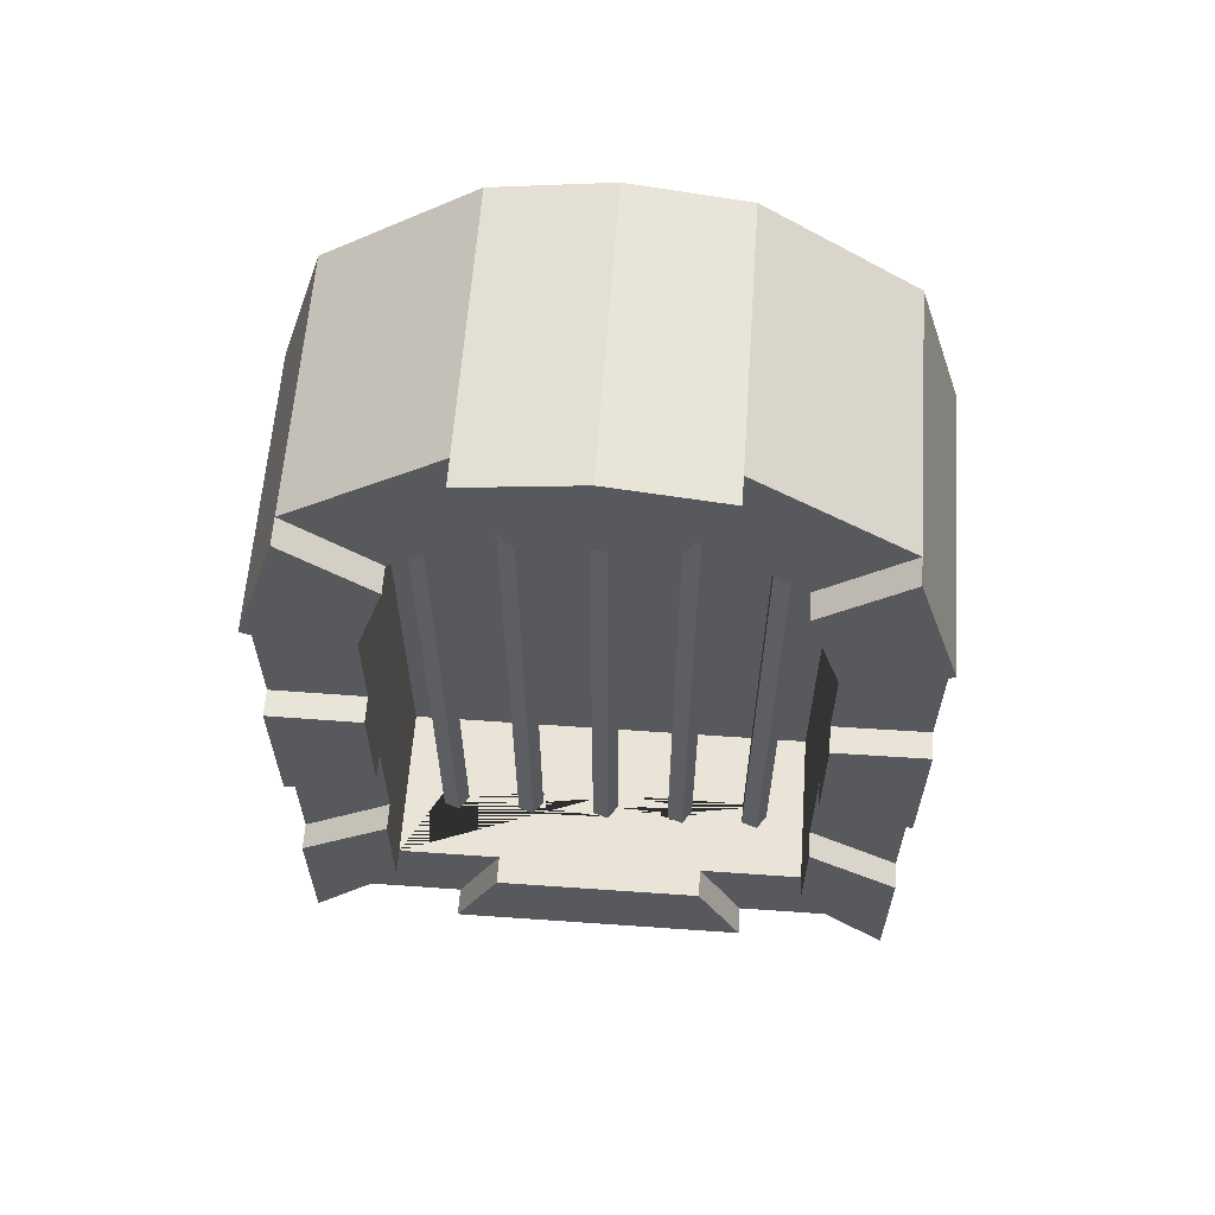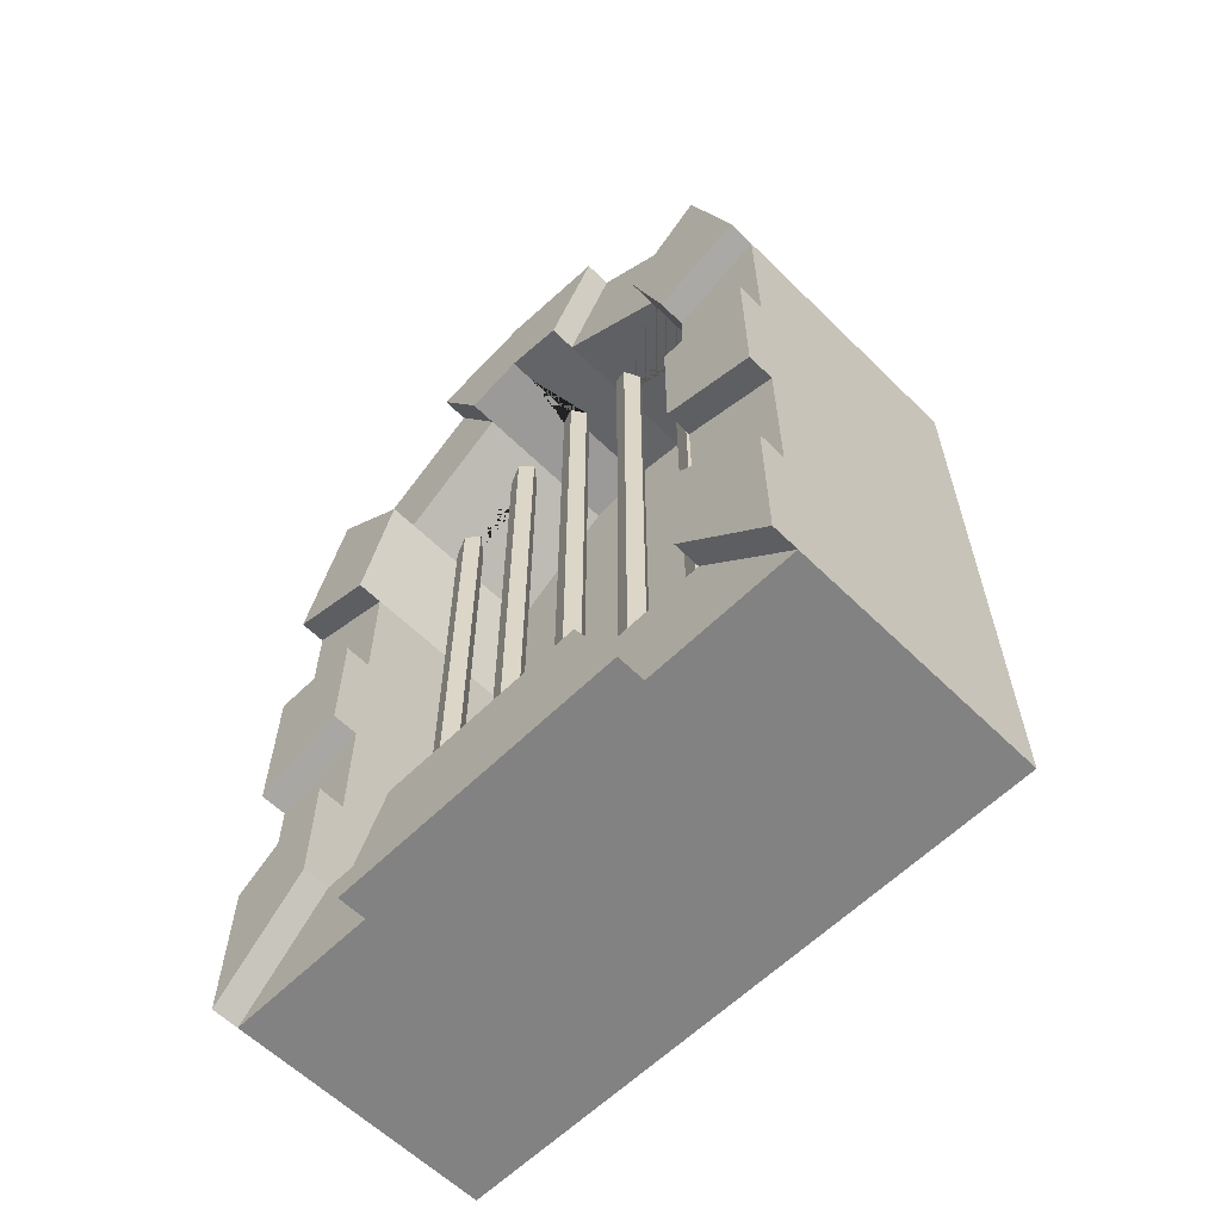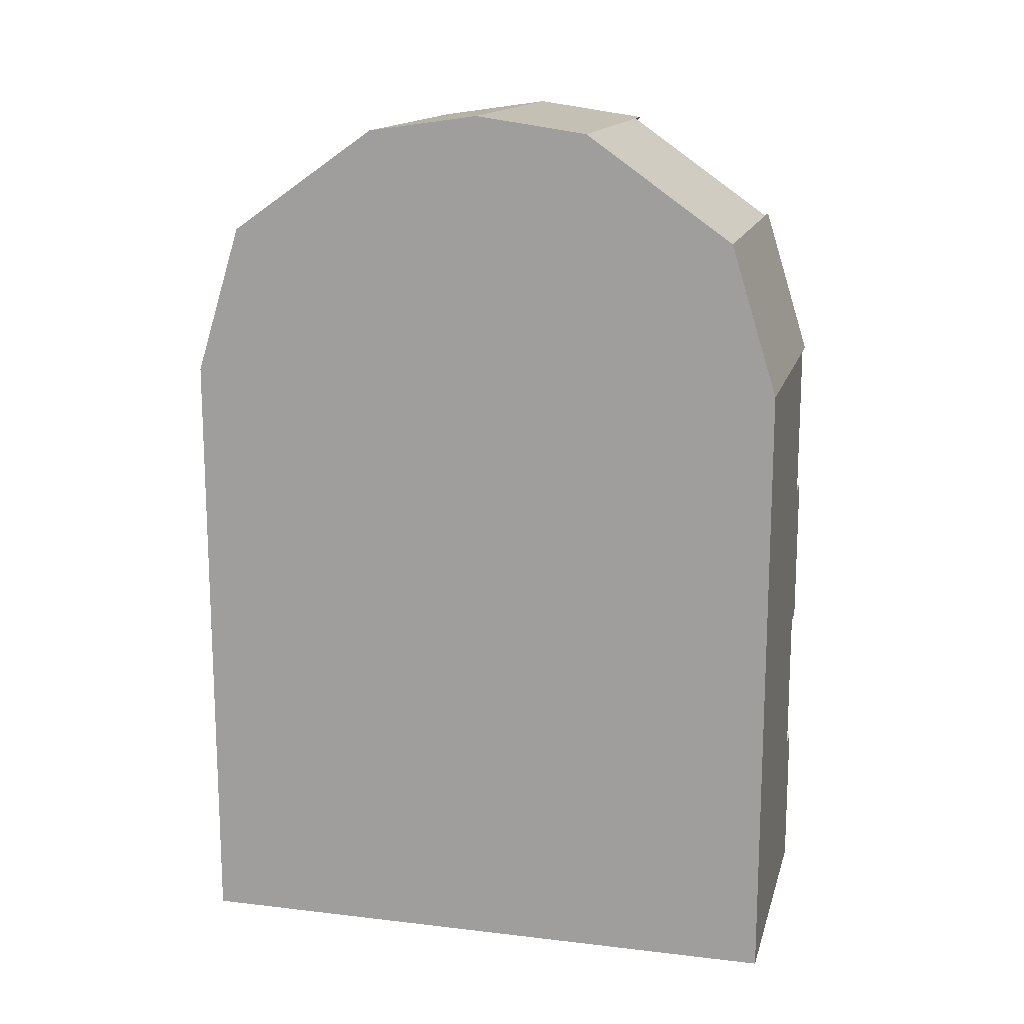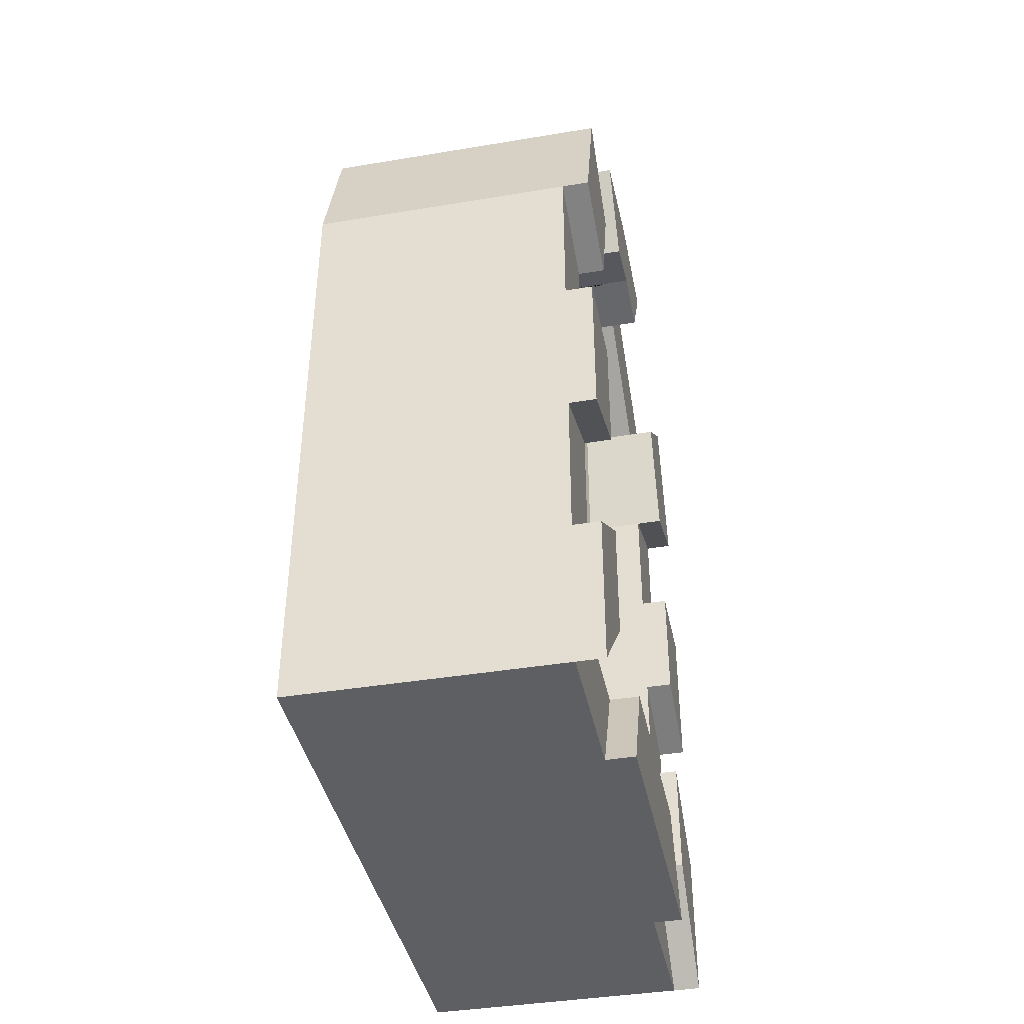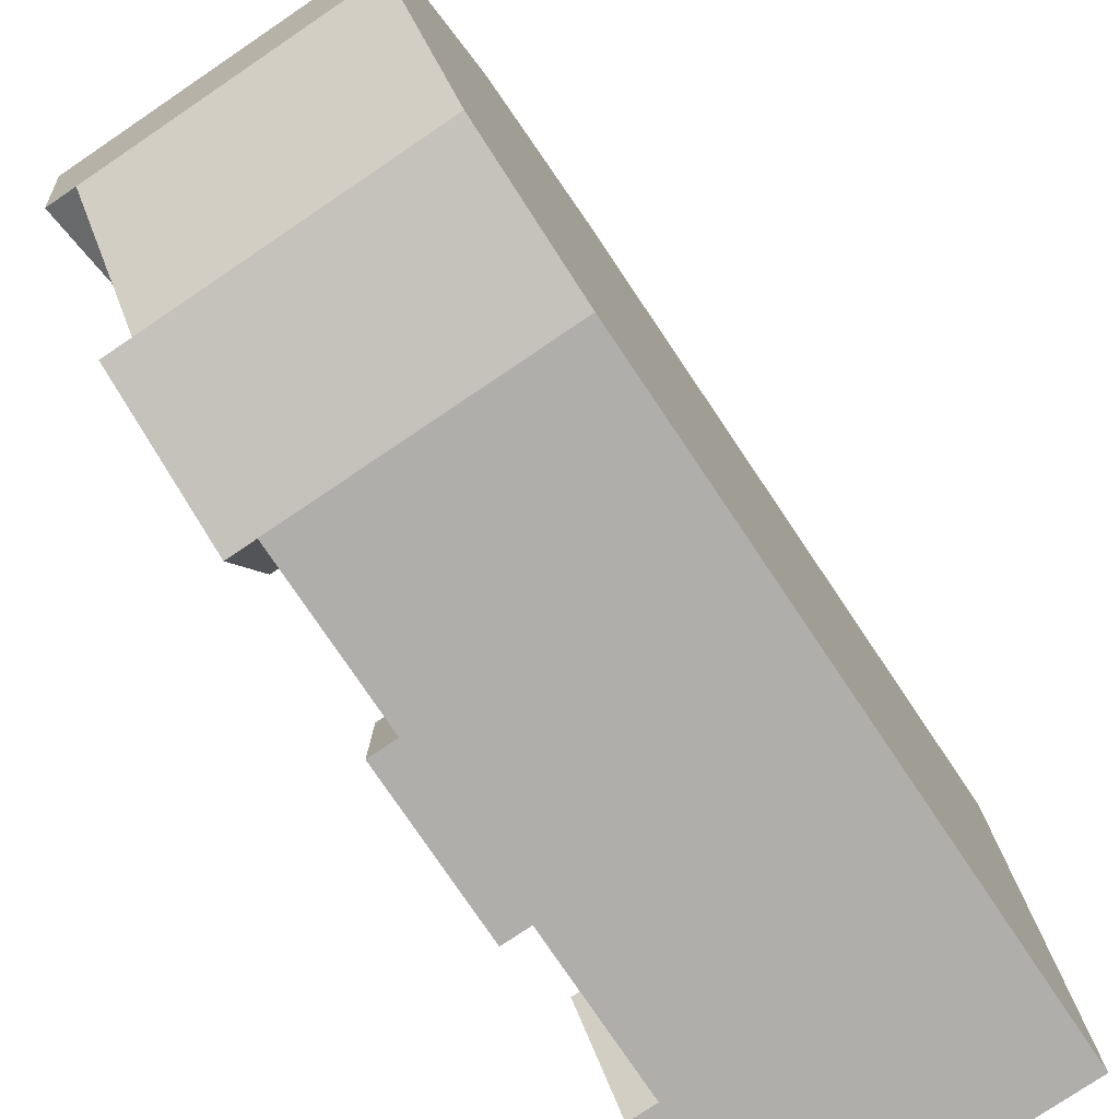
<metadata>
{"format":"obj","ext":"obj","renderer":"f3d","projection":"perspective","resolution":1024,"background":"white","views":[{"elev":60.9,"azim":94.1,"up":"+Y"},{"elev":-60.7,"azim":135.1,"up":"+Y"},{"elev":15.0,"azim":-75.9,"up":"+Y"},{"elev":-40.7,"azim":11.5,"up":"+Y"},{"elev":-77.8,"azim":-146.0,"up":"+Z"}]}
</metadata>
<code>
o Window_Cube.002
v 0.585 0.3606 0.6738
v 0.585 0.006422 0.6738
v 0.585 0.004406 0.4679
v 0.585 0.2821 0.4679
v 0.6442 0.2821 0.4679
v 0.6442 0.3606 0.6738
v 0.006518 0.3606 0.6738
v 0.006518 0.006422 0.6738
v 0.6442 0.006422 0.6738
v 0.6442 0.004406 0.4679
v 0.2356 0.004406 0.4679
v 0.2356 0.2821 0.4679
v 0.585 0.6911 0.5705
v 0.6442 0.6911 0.5705
v 0.585 0.5412 0.3868
v 0.6442 0.5412 0.3868
v 0.006518 0.6911 0.5705
v 0.006518 0.3606 0
v 0.006518 0.006422 0
v 0.006518 -0.3376 0.6738
v 0.585 -0.3376 0.6738
v 0.585 -0.2653 0.4679
v 0.6442 -0.2653 0.4679
v 0.6442 -0.3376 0.6738
v 0.2356 0.5412 0.3868
v 0.2356 -0.2653 0.4679
v 0.2356 0.2821 0
v 0.2356 0.004406 0
v 0.006518 0.6911 0
v 0.585 0.9187 0.2462
v 0.006518 0.9187 0.2462
v 0.006518 0.3606 -0.6738
v 0.006518 0.006422 -0.6738
v 0.006518 -0.3376 0
v 0.006518 -0.6716 0.6738
v 0.585 -0.6716 0.6738
v 0.4201 0.5497 0.3746
v 0.2356 0.7197 0.1326
v 0.585 0.7197 0.1326
v 0.4385 0.7122 0.1432
v 0.4088 0.6971 0.1648
v 0.4201 0.6726 0.1997
v 0.4385 0.5894 0.3182
v 0.4088 0.5742 0.3398
v 0.4568 0.5497 0.3746
v 0.4682 0.5742 0.3398
v 0.4568 0.6726 0.1997
v 0.4682 0.6971 0.1648
v 0.2356 0.5412 0
v 0.585 -0.5272 0.4679
v 0.2356 -0.5272 0.4679
v 0.2356 -0.2653 0
v 0.2356 0.004406 -0.4679
v 0.2356 0.2821 -0.4679
v 0.006518 0.9539 0
v 0.006518 0.6911 -0.5705
v 0.585 0.9539 0
v 0.585 0.3606 -0.6738
v 0.585 0.006422 -0.6738
v 0.006518 -0.3376 -0.6738
v 0.006518 -0.6716 0
v 0.006518 -1.006 0.6738
v 0.585 -1.006 0.6738
v 0.585 0.7472 0
v 0.2356 0.7472 0
v 0.4121 0.7472 0
v 0.4201 0.7421 0.02469
v 0.4568 0.7421 0.02469
v 0.4648 0.7472 0
v 0.2356 0.5412 -0.3868
v 0.585 -0.789 0.4679
v 0.2356 -0.789 0.4679
v 0.2356 -0.5272 0
v 0.2356 -0.2653 -0.4679
v 0.585 0.2821 -0.4679
v 0.585 0.004406 -0.4679
v 0.6442 0.7197 0.1326
v 0.6442 0.9187 0.2462
v 0.006518 0.9187 -0.2462
v 0.585 0.6911 -0.5705
v 0.6442 0.9539 0
v 0.585 0.9187 -0.2462
v 0.585 -0.3376 -0.6738
v 0.006518 -0.6716 -0.6738
v 0.006518 -1.006 0
v 0.6442 -0.6716 0.6738
v 0.6442 -0.5272 0.4679
v 0.6442 -1.006 0.6738
v 0.585 -1.006 0
v 0.585 -1.006 0.3369
v 0.4682 0.7451 -0.01019
v 0.4385 0.7406 -0.03175
v 0.4088 0.7451 -0.01019
v 0.2356 0.7197 -0.1326
v 0.585 0.7197 -0.1326
v 0.6442 0.7472 0
v 0.585 0.5412 -0.3868
v 0.6442 -0.789 0.4679
v 0.4648 -0.789 0
v 0.4568 -0.789 0.02469
v 0.4201 -0.789 0.02469
v 0.4385 -0.789 0.1432
v 0.4682 -0.789 0.1648
v 0.4568 -0.789 0.1997
v 0.4201 -0.789 0.1997
v 0.4385 -0.789 0.3182
v 0.4682 -0.789 0.3398
v 0.4568 -0.789 0.3746
v 0.4201 -0.789 0.3746
v 0.585 -0.789 0.2339
v 0.585 -0.789 0
v 0.4121 -0.789 0
v 0.2356 -0.789 0
v 0.4088 -0.789 0.3398
v 0.4088 -0.789 0.1648
v 0.2356 -0.5272 -0.4679
v 0.585 -0.2653 -0.4679
v 0.6442 0.6911 -0.5705
v 0.6442 0.3606 -0.6738
v 0.6442 0.9187 -0.2462
v 0.6442 0.2821 -0.4679
v 0.6442 0.004406 -0.4679
v 0.6442 0.006422 -0.6738
v 0.6442 -0.3376 -0.6738
v 0.585 -0.6716 -0.6738
v 0.006518 -1.006 -0.6738
v 0.585 -1.006 -0.6738
v 0.585 -1.006 -0.3369
v 0.6482 -1.006 0
v 0.6482 -1.006 0.3369
v 0.6442 0.7197 -0.1326
v 0.4201 0.7073 -0.1503
v 0.4385 0.5448 -0.3817
v 0.4088 0.5599 -0.3601
v 0.4201 0.5844 -0.3253
v 0.4385 0.6676 -0.2067
v 0.4088 0.6828 -0.1852
v 0.4568 0.7073 -0.1503
v 0.4682 0.6828 -0.1852
v 0.4568 0.5844 -0.3253
v 0.4682 0.5599 -0.3601
v 0.6442 0.5412 -0.3868
v 0.6482 -0.789 0.2339
v 0.6482 -0.789 0
v 0.4088 -0.789 -0.01019
v 0.4385 -0.789 -0.03175
v 0.4201 -0.789 -0.1503
v 0.4088 -0.789 -0.1852
v 0.4385 -0.789 -0.2067
v 0.4201 -0.789 -0.3253
v 0.4088 -0.789 -0.3601
v 0.4385 -0.789 -0.3817
v 0.585 -0.789 -0.4679
v 0.2356 -0.789 -0.4679
v 0.4682 -0.789 -0.01019
v 0.585 -0.789 -0.2339
v 0.4682 -0.789 -0.3601
v 0.4568 -0.789 -0.3253
v 0.4682 -0.789 -0.1852
v 0.4568 -0.789 -0.1503
v 0.585 -0.5272 -0.4679
v 0.6442 -0.2653 -0.4679
v 0.6482 -1.006 -0.3369
v 0.6482 -0.789 -0.2339
v 0.6442 -0.5272 -0.4679
v 0.6442 -0.6716 -0.6738
v 0.6442 -1.006 -0.6738
v 0.6442 -0.789 -0.4679
f 1 2 3 4
f 1 4 5 6
f 1 7 8 2
f 3 2 9 10
f 4 3 11 12
f 13 1 6 14
f 4 15 16 5
f 14 6 5 16
f 7 1 13 17
f 7 18 19 8
f 2 8 20 21
f 22 3 10 23
f 2 21 24 9
f 9 24 23 10
f 15 4 12 25
f 3 22 26 11
f 15 13 14 16
f 29 18 7 17
f 30 31 17 13
f 32 33 19 18
f 8 19 34 20
f 21 20 35 36
f 21 22 23 24
f 37 15 25 38 39 40 41 42 43 44
f 37 45 46 43 42 47 48 40 39 15
f 22 50 51 26
f 30 13 15 39
f 31 55 29 17
f 29 56 32 18
f 30 57 55 31
f 58 59 33 32
f 33 60 34 19
f 20 34 61 35
f 21 36 50 22
f 36 35 62 63
f 64 39 38 65 66 67 68 69
f 50 71 72 51
f 75 54 53 76
f 30 39 77 78
f 79 56 29 55
f 32 56 80 58
f 57 30 78 81
f 82 79 55 57
f 58 75 76 59
f 59 83 60 33
f 60 84 61 34
f 35 61 85 62
f 50 36 86 87
f 36 63 88 86
f 62 85 89 90 63
f 64 69 91 92 93 66 65 94 95
f 39 64 96 77
f 97 70 54 75
f 71 50 87 98
f 99 100 101 102 103 104 105 106 107 108 109 71 110 111
f 112 113 72 71 109 114 106 105 115 102 101
f 76 53 74 117
f 81 78 77 96
f 82 80 56 79
f 80 118 119 58
f 57 81 120 82
f 58 119 121 75
f 76 122 123 59
f 59 123 124 83
f 83 125 84 60
f 84 126 85 61
f 86 88 98 87
f 63 71 98 88
f 126 127 128 89 85
f 90 89 129 130
f 63 90 110 71
f 95 131 96 64
f 132 95 94 70 97 133 134 135 136 137
f 132 138 139 136 135 140 141 133 97 95
f 75 121 142 97
f 111 110 143 144
f 145 146 147 148 149 150 151 152 153 154 113 112
f 146 155 99 111 156 153 152 157 158 150 149 159 160 147
f 117 74 116 161
f 117 162 122 76
f 81 96 131 120
f 82 95 97 80
f 97 142 118 80
f 118 142 121 119
f 82 120 131 95
f 123 122 162 124
f 83 124 162 117
f 83 117 161 125
f 125 127 126 84
f 127 153 156 128
f 128 163 129 89
f 110 90 130 143
f 130 129 144 143
f 111 144 164 156
f 161 116 154 153
f 161 165 166 125
f 125 166 167 127
f 127 167 168 153
f 156 164 163 128
f 163 164 144 129
f 153 168 165 161
f 166 165 168 167
f 27 12 11 28
f 25 12 27 49
f 28 11 26 52
f 27 28 53 54
f 65 38 25 49
f 70 49 27 54
f 52 26 51 73
f 28 52 74 53
f 65 49 70 94
f 73 51 72 113
f 52 73 116 74
f 73 113 154 116
f 106 43 46 107
f 114 44 43 106
f 107 46 45 108
f 109 37 44 114
f 108 45 37 109
f 102 40 48 103
f 115 41 40 102
f 103 48 47 104
f 105 42 41 115
f 104 47 42 105
f 146 92 91 155
f 145 93 92 146
f 155 91 69 68 100 99
f 101 67 66 93 145 112
f 100 68 67 101
f 149 136 139 159
f 148 137 136 149
f 159 139 138 160
f 147 132 137 148
f 160 138 132 147
f 152 133 141 157
f 151 134 133 152
f 157 141 140 158
f 150 135 134 151
f 158 140 135 150

</code>
